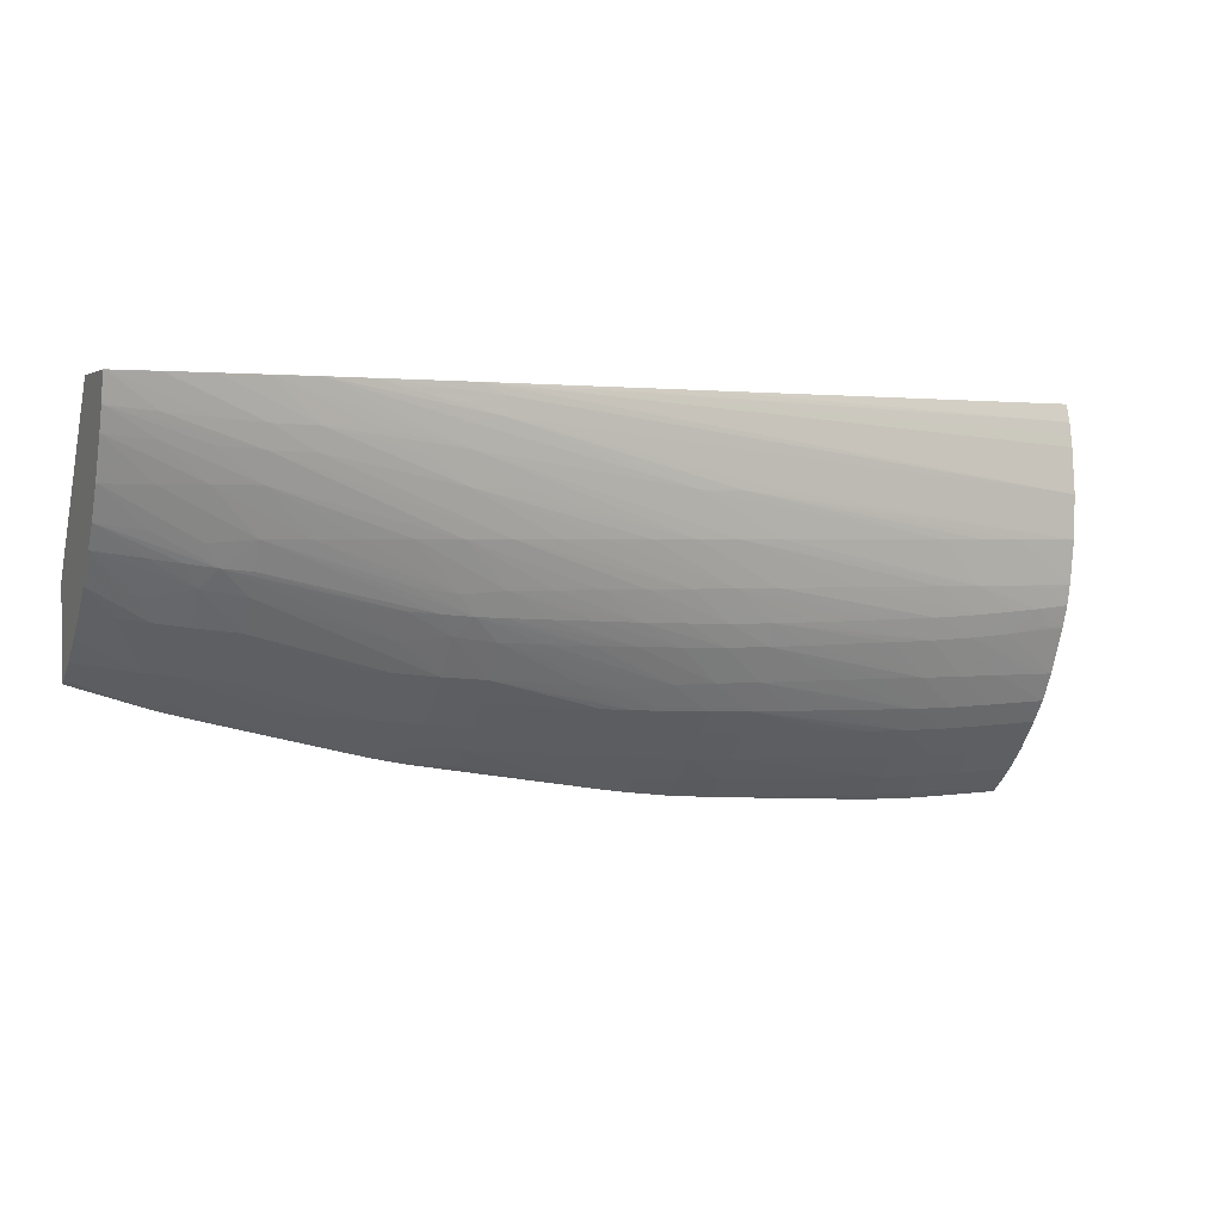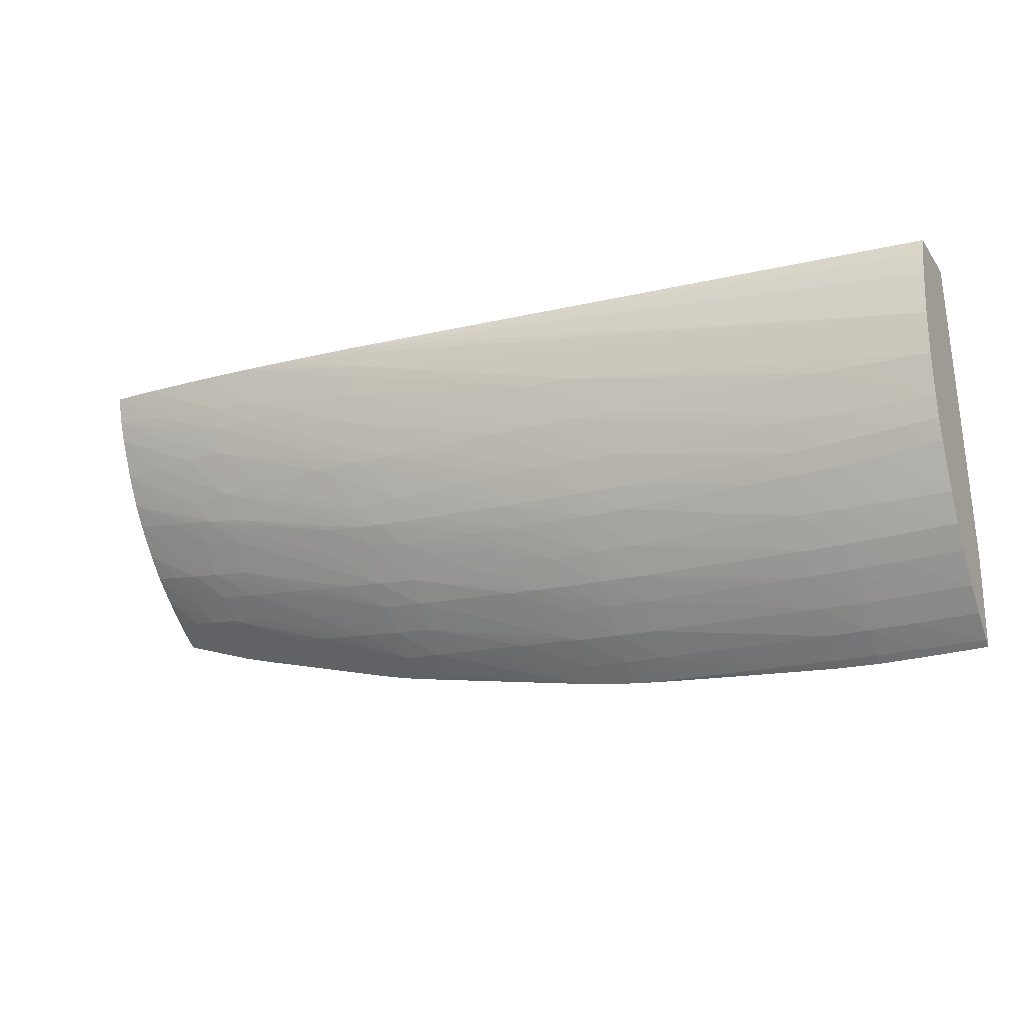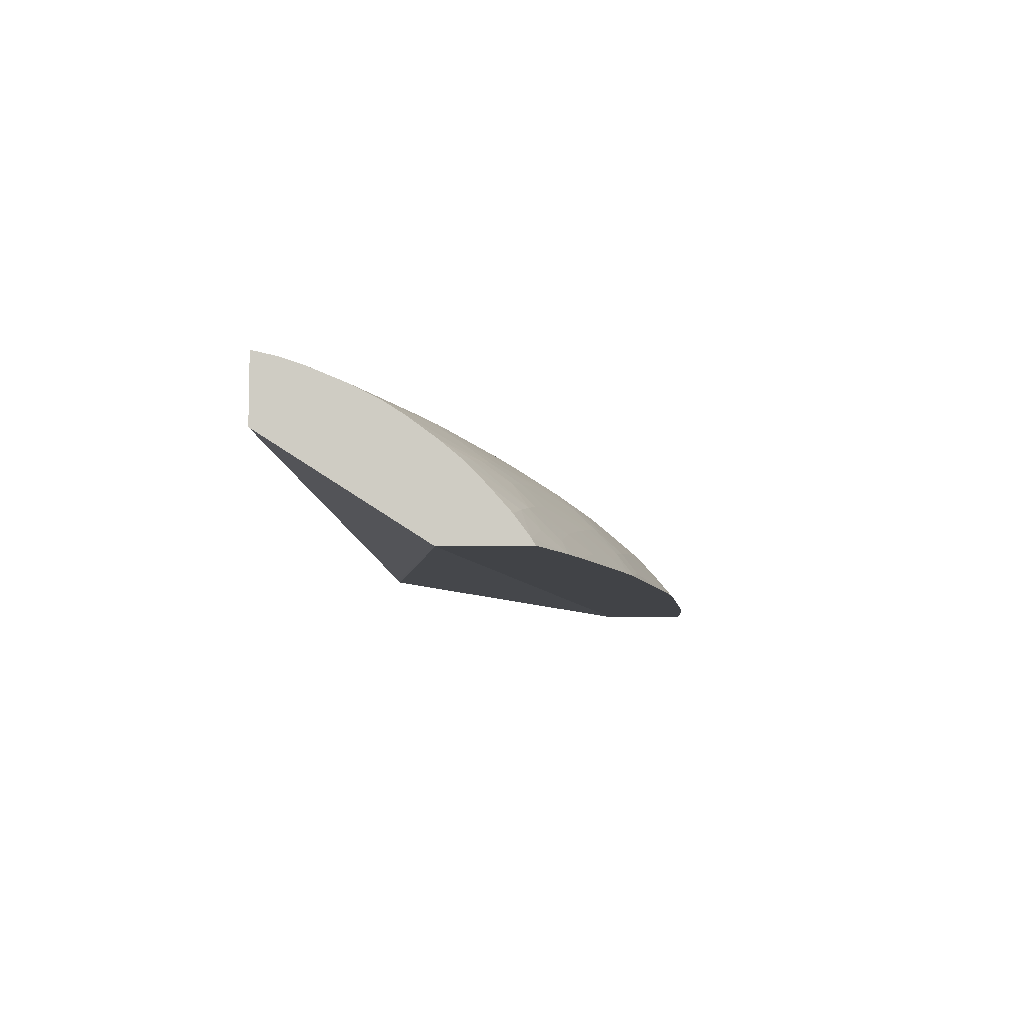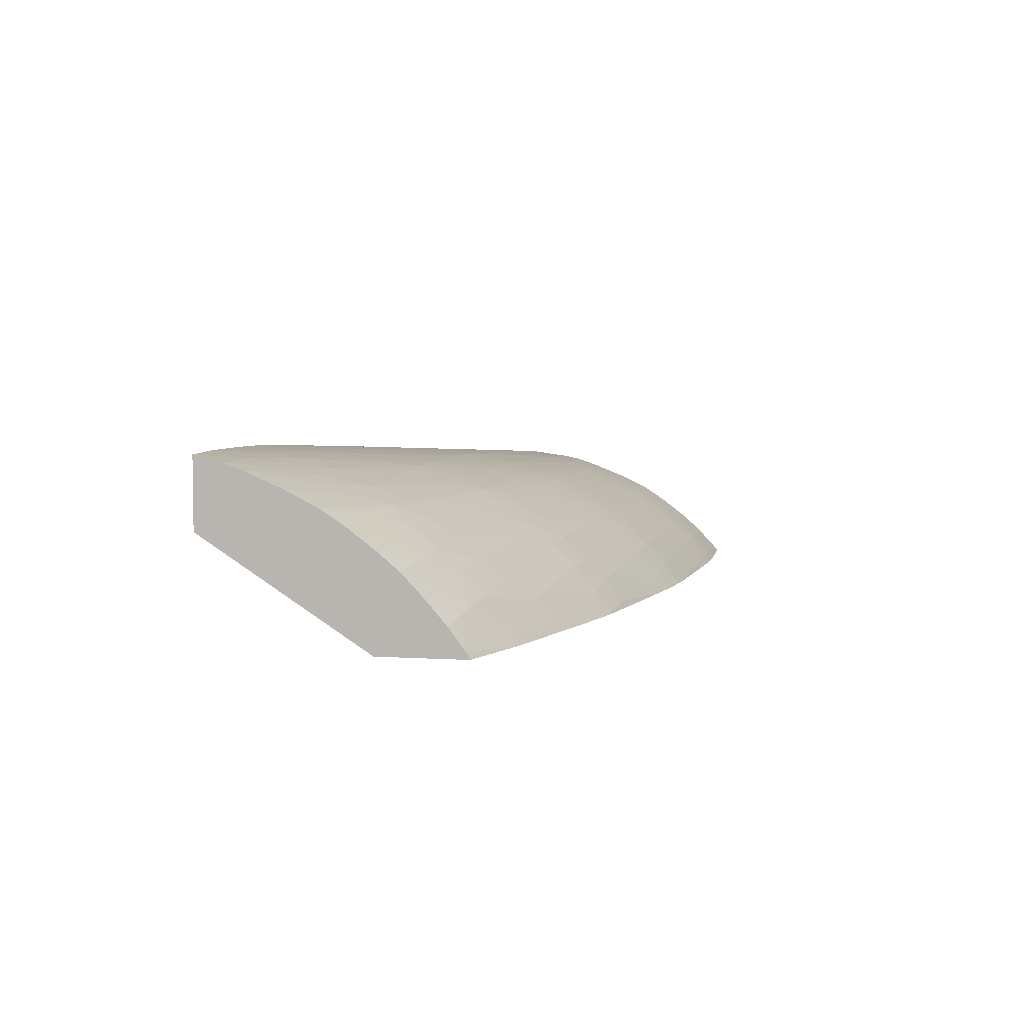
<metadata>
{"format":"obj","ext":"obj","renderer":"f3d","projection":"perspective","resolution":1024,"background":"white","views":[{"elev":1.8,"azim":155.6,"up":"+Z"},{"elev":-22.2,"azim":-153.8,"up":"+Z"},{"elev":-7.2,"azim":94.6,"up":"+Y"},{"elev":4.9,"azim":101.5,"up":"+Y"}]}
</metadata>
<code>
v 2.007 0.7234 -1.553
v 1.984 0.7234 -1.552
v 2.007 0.7277 -1.549
v 2.03 0.7274 -1.549
v 2.03 0.7234 -1.552
v 1.984 0.7275 -1.549
v 1.961 0.7234 -1.552
v 2.007 0.7392 -1.539
v 2.03 0.7389 -1.539
v 2.053 0.7267 -1.548
v 2.076 0.7374 -1.538
v 2.099 0.7366 -1.537
v 2.053 0.7234 -1.551
v 1.984 0.739 -1.539
v 1.956 0.7234 -1.552
v 1.961 0.7271 -1.549
v 2.007 0.7496 -1.528
v 2.03 0.7496 -1.528
v 2.053 0.7492 -1.527
v 2.076 0.7488 -1.526
v 2.122 0.7479 -1.525
v 2.122 0.7356 -1.537
v 2.076 0.7259 -1.548
v 2.076 0.7234 -1.55
v 1.984 0.7492 -1.527
v 1.95 0.7269 -1.549
v 1.961 0.7385 -1.538
v 1.95 0.7234 -1.552
v 2.007 0.7611 -1.513
v 2.03 0.761 -1.513
v 2.053 0.7607 -1.513
v 2.076 0.7603 -1.513
v 2.122 0.7594 -1.512
v 2.145 0.7587 -1.511
v 2.145 0.7472 -1.524
v 2.145 0.7345 -1.536
v 2.122 0.7242 -1.546
v 2.099 0.7251 -1.547
v 2.099 0.7234 -1.548
v 1.961 0.7488 -1.527
v 1.95 0.7383 -1.538
v 1.95 0.7234 -1.502
v 2.007 0.7688 -1.502
v 2.03 0.7689 -1.502
v 1.95 0.7486 -1.527
v 1.984 0.7607 -1.513
v 2.053 0.7688 -1.501
v 2.076 0.7686 -1.501
v 2.099 0.7685 -1.501
v 2.122 0.7683 -1.5
v 2.145 0.7679 -1.5
v 2.168 0.7671 -1.499
v 2.185 0.7664 -1.498
v 2.168 0.7574 -1.51
v 2.168 0.746 -1.523
v 2.168 0.7327 -1.534
v 2.164 0.7234 -1.543
v 2.145 0.7234 -1.545
v 2.136 0.7234 -1.546
v 2.122 0.7234 -1.547
v 1.95 0.7498 -1.348
v 2.444 0.7234 -1.435
v 2.007 0.7774 -1.486
v 2.03 0.7777 -1.486
v 1.984 0.7685 -1.501
v 2.053 0.7777 -1.486
v 2.076 0.7775 -1.486
v 2.099 0.7774 -1.486
v 2.122 0.7772 -1.486
v 1.95 0.7601 -1.512
v 1.961 0.7603 -1.512
v 2.145 0.7766 -1.486
v 2.168 0.7754 -1.486
v 2.192 0.7724 -1.488
v 2.214 0.7729 -1.484
v 2.236 0.7722 -1.483
v 2.259 0.7713 -1.481
v 2.2 0.7657 -1.497
v 2.191 0.7443 -1.521
v 2.259 0.7623 -1.493
v 2.259 0.7508 -1.505
v 2.177 0.7234 -1.541
v 2.168 0.7234 -1.542
v 2.204 0.7433 -1.52
v 2.22 0.742 -1.519
v 2.236 0.7405 -1.518
v 1.961 0.7503 -1.348
v 1.95 0.7869 -1.348
v 2.444 0.7234 -1.481
v 2.444 0.7797 -1.348
v 2.007 0.7859 -1.466
v 2.03 0.7862 -1.467
v 1.961 0.768 -1.5
v 1.95 0.7678 -1.5
v 1.984 0.7765 -1.486
v 2.053 0.7863 -1.467
v 2.076 0.7863 -1.467
v 2.099 0.7863 -1.468
v 2.122 0.7863 -1.468
v 2.145 0.7861 -1.468
v 2.168 0.7857 -1.467
v 2.191 0.7851 -1.467
v 2.214 0.7844 -1.466
v 2.236 0.7836 -1.465
v 2.259 0.7828 -1.464
v 2.281 0.7826 -1.461
v 2.282 0.77 -1.479
v 2.282 0.7604 -1.491
v 2.282 0.7489 -1.503
v 2.259 0.7384 -1.516
v 2.183 0.7234 -1.54
v 1.95 0.7895 -1.357
v 2.168 0.8039 -1.348
v 2.443 0.7234 -1.481
v 2.444 0.7269 -1.479
v 2.444 0.8162 -1.348
v 2.007 0.7899 -1.454
v 2.03 0.7902 -1.455
v 1.961 0.7755 -1.486
v 1.95 0.7751 -1.486
v 1.984 0.7854 -1.464
v 1.984 0.7894 -1.453
v 2.053 0.7904 -1.456
v 2.076 0.7906 -1.456
v 2.099 0.7908 -1.456
v 2.122 0.791 -1.457
v 2.145 0.7911 -1.456
v 2.168 0.791 -1.456
v 2.191 0.7908 -1.455
v 2.214 0.7904 -1.454
v 2.236 0.7899 -1.453
v 2.259 0.7894 -1.452
v 2.273 0.789 -1.451
v 2.288 0.7883 -1.45
v 2.305 0.7874 -1.449
v 2.305 0.7783 -1.463
v 2.305 0.7682 -1.477
v 2.374 0.7828 -1.442
v 2.322 0.7668 -1.475
v 2.337 0.7654 -1.473
v 2.351 0.7639 -1.472
v 2.305 0.7578 -1.488
v 2.374 0.7614 -1.469
v 2.305 0.7463 -1.5
v 2.282 0.7357 -1.514
v 2.259 0.7269 -1.525
v 2.26 0.7234 -1.527
v 1.95 0.7906 -1.363
v 2.261 0.8112 -1.348
v 2.278 0.8125 -1.348
v 2.403 0.7234 -1.494
v 2.421 0.7331 -1.482
v 2.429 0.7418 -1.473
v 2.444 0.7378 -1.471
v 2.444 0.8162 -1.348
v 2.443 0.8162 -1.348
v 2.443 0.8162 -1.348
v 2.007 0.7933 -1.44
v 2.03 0.7941 -1.44
v 2.053 0.7947 -1.44
v 2.076 0.7952 -1.44
v 2.122 0.7964 -1.44
v 2.145 0.7967 -1.44
v 1.95 0.7847 -1.462
v 1.961 0.7856 -1.461
v 1.968 0.7891 -1.452
v 2.168 0.7968 -1.44
v 2.191 0.7966 -1.44
v 2.214 0.7961 -1.44
v 2.236 0.7956 -1.44
v 2.259 0.7948 -1.44
v 2.281 0.7929 -1.441
v 2.305 0.7931 -1.437
v 2.374 0.7972 -1.417
v 2.374 0.7903 -1.431
v 2.328 0.786 -1.446
v 2.389 0.7894 -1.429
v 2.374 0.7713 -1.458
v 2.397 0.7819 -1.438
v 2.397 0.7692 -1.455
v 2.397 0.7586 -1.467
v 2.374 0.75 -1.481
v 2.322 0.7443 -1.498
v 2.337 0.7422 -1.496
v 2.306 0.7303 -1.513
v 2.301 0.7234 -1.52
v 2.298 0.7234 -1.52
v 2.282 0.7243 -1.523
v 2.282 0.7234 -1.524
v 1.95 0.7918 -1.37
v 2.267 0.8121 -1.353
v 1.95 0.7942 -1.394
v 2.328 0.8152 -1.348
v 2.328 0.8152 -1.348
v 2.392 0.7234 -1.497
v 2.398 0.7304 -1.49
v 2.413 0.7447 -1.476
v 2.444 0.7515 -1.459
v 2.443 0.7386 -1.471
v 2.444 0.7383 -1.471
v 2.444 0.8127 -1.362
v 2.443 0.8127 -1.362
v 2.42 0.8132 -1.364
v 2.397 0.8135 -1.366
v 2.42 0.8168 -1.348
v 2.42 0.8168 -1.348
v 2.007 0.7967 -1.417
v 2.03 0.7977 -1.417
v 2.122 0.8013 -1.417
v 2.145 0.8021 -1.417
v 1.984 0.7923 -1.44
v 2.168 0.8027 -1.417
v 2.191 0.803 -1.417
v 2.214 0.8031 -1.417
v 1.95 0.7885 -1.45
v 1.953 0.7886 -1.45
v 1.961 0.7908 -1.441
v 2.236 0.8031 -1.417
v 2.259 0.803 -1.417
v 2.282 0.8026 -1.417
v 2.305 0.8016 -1.417
v 2.328 0.8002 -1.417
v 2.351 0.7988 -1.417
v 2.397 0.8047 -1.394
v 2.42 0.8026 -1.394
v 2.397 0.7939 -1.418
v 2.42 0.7933 -1.413
v 2.443 0.7917 -1.41
v 2.444 0.7916 -1.41
v 2.405 0.7881 -1.427
v 2.42 0.7867 -1.425
v 2.443 0.7843 -1.421
v 2.421 0.7742 -1.442
v 2.414 0.7673 -1.453
v 2.429 0.7653 -1.45
v 2.397 0.7471 -1.478
v 2.351 0.7401 -1.495
v 2.351 0.7287 -1.504
v 2.312 0.7234 -1.517
v 2.288 0.7234 -1.522
v 2.267 0.8121 -1.363
v 1.984 0.796 -1.394
v 1.95 0.7938 -1.417
v 2.351 0.8162 -1.348
v 2.351 0.8162 -1.348
v 2.383 0.7234 -1.499
v 2.374 0.7249 -1.501
v 2.374 0.7364 -1.492
v 2.443 0.7631 -1.448
v 2.444 0.763 -1.448
v 2.444 0.8086 -1.373
v 2.443 0.8087 -1.374
v 2.42 0.8096 -1.376
v 2.397 0.8103 -1.377
v 2.374 0.8109 -1.379
v 2.374 0.8136 -1.368
v 2.397 0.8169 -1.348
v 2.397 0.8169 -1.348
v 1.95 0.7907 -1.439
v 1.984 0.7955 -1.417
v 2.145 0.8048 -1.394
v 2.168 0.8058 -1.394
v 2.282 0.8111 -1.377
v 2.259 0.808 -1.394
v 2.282 0.8084 -1.394
v 1.95 0.7889 -1.448
v 2.351 0.8111 -1.38
v 2.374 0.8063 -1.394
v 2.443 0.8 -1.394
v 2.444 0.7998 -1.394
v 2.444 0.7842 -1.421
v 2.443 0.7728 -1.437
v 2.444 0.7727 -1.437
v 2.282 0.8124 -1.366
v 2.122 0.8036 -1.394
v 2.03 0.7986 -1.394
v 2.374 0.8167 -1.348
v 2.374 0.8167 -1.348
v 2.351 0.8136 -1.369
v 2.328 0.8132 -1.368
v 2.305 0.8112 -1.379
f 1 2 3
f 1 3 4
f 1 4 5
f 1 5 13
f 1 13 24
f 1 24 39
f 1 39 60
f 1 60 59
f 1 59 58
f 1 58 57
f 1 57 83
f 1 83 82
f 1 82 111
f 1 111 147
f 1 147 189
f 1 189 240
f 1 240 187
f 1 187 186
f 1 186 239
f 1 239 246
f 1 246 195
f 1 195 151
f 1 151 114
f 1 114 89
f 1 89 62
f 1 62 42
f 1 42 28
f 1 28 15
f 1 15 7
f 1 7 2
f 2 6 3
f 2 7 6
f 3 8 9
f 3 9 4
f 3 6 8
f 4 10 5
f 4 9 11
f 4 11 12
f 4 12 10
f 5 10 13
f 6 14 8
f 6 7 15
f 6 15 16
f 6 16 14
f 8 17 18
f 8 18 9
f 8 14 17
f 9 18 19
f 9 19 20
f 9 20 21
f 9 21 11
f 10 12 22
f 10 22 23
f 10 23 13
f 11 21 12
f 12 21 22
f 13 23 24
f 14 25 17
f 14 16 26
f 14 26 27
f 14 27 25
f 15 28 16
f 16 28 26
f 17 29 30
f 17 30 18
f 17 25 29
f 18 30 31
f 18 31 32
f 18 32 33
f 18 33 19
f 19 33 20
f 20 33 21
f 21 33 34
f 21 34 35
f 21 35 22
f 22 35 36
f 22 36 37
f 22 37 38
f 22 38 23
f 23 38 24
f 24 38 39
f 25 27 40
f 25 40 29
f 26 28 42
f 26 42 61
f 26 61 88
f 26 88 112
f 26 112 148
f 26 148 190
f 26 190 192
f 26 192 243
f 26 243 259
f 26 259 266
f 26 266 215
f 26 215 164
f 26 164 120
f 26 120 94
f 26 94 70
f 26 70 45
f 26 45 41
f 26 41 27
f 27 41 45
f 27 45 40
f 29 43 44
f 29 44 30
f 29 40 45
f 29 45 46
f 29 46 43
f 30 44 47
f 30 47 48
f 30 48 49
f 30 49 50
f 30 50 31
f 31 50 32
f 32 50 33
f 33 50 51
f 33 51 34
f 34 51 52
f 34 52 53
f 34 53 54
f 34 54 35
f 35 54 55
f 35 55 36
f 36 55 56
f 36 56 57
f 36 57 58
f 36 58 37
f 37 58 59
f 37 59 60
f 37 60 39
f 37 39 38
f 42 62 61
f 43 63 64
f 43 64 44
f 43 46 65
f 43 65 63
f 44 64 66
f 44 66 67
f 44 67 68
f 44 68 69
f 44 69 47
f 45 70 71
f 45 71 46
f 46 71 65
f 47 69 48
f 48 69 49
f 49 69 50
f 50 69 72
f 50 72 51
f 51 72 73
f 51 73 52
f 52 73 74
f 52 74 75
f 52 75 53
f 53 75 76
f 53 76 77
f 53 77 78
f 53 78 54
f 54 78 55
f 55 79 56
f 55 78 80
f 55 80 81
f 55 81 79
f 56 82 83
f 56 83 57
f 56 79 84
f 56 84 85
f 56 85 86
f 56 86 82
f 61 87 90
f 61 90 116
f 61 116 157
f 61 157 206
f 61 206 258
f 61 258 277
f 61 277 244
f 61 244 193
f 61 193 150
f 61 150 149
f 61 149 113
f 61 113 88
f 61 62 87
f 62 89 115
f 62 115 154
f 62 154 200
f 62 200 198
f 62 198 250
f 62 250 273
f 62 273 271
f 62 271 229
f 62 229 270
f 62 270 251
f 62 251 201
f 62 201 155
f 62 155 116
f 62 116 90
f 62 90 87
f 63 91 92
f 63 92 64
f 63 65 93
f 63 93 94
f 63 94 95
f 63 95 91
f 64 92 96
f 64 96 97
f 64 97 98
f 64 98 99
f 64 99 66
f 65 71 70
f 65 70 93
f 66 99 67
f 67 99 68
f 68 99 69
f 69 99 100
f 69 100 72
f 70 94 93
f 72 100 101
f 72 101 102
f 72 102 73
f 73 102 103
f 73 103 104
f 73 104 105
f 73 105 74
f 74 105 75
f 75 105 76
f 76 105 77
f 77 105 106
f 77 106 107
f 77 107 80
f 77 80 78
f 79 81 84
f 80 107 108
f 80 108 81
f 81 108 109
f 81 109 110
f 81 110 86
f 81 86 85
f 81 85 84
f 82 86 110
f 82 110 111
f 88 113 112
f 89 114 115
f 91 117 118
f 91 118 92
f 91 95 119
f 91 119 120
f 91 120 121
f 91 121 122
f 91 122 117
f 92 118 123
f 92 123 124
f 92 124 125
f 92 125 126
f 92 126 96
f 94 120 119
f 94 119 95
f 96 126 97
f 97 126 98
f 98 126 99
f 99 126 127
f 99 127 100
f 100 127 128
f 100 128 129
f 100 129 101
f 101 129 130
f 101 130 102
f 102 130 131
f 102 131 132
f 102 132 103
f 103 132 133
f 103 133 104
f 104 133 105
f 105 133 106
f 106 133 134
f 106 134 135
f 106 135 136
f 106 136 107
f 107 137 108
f 107 136 138
f 107 138 137
f 108 137 139
f 108 139 140
f 108 140 141
f 108 141 142
f 108 142 109
f 109 142 143
f 109 143 144
f 109 144 145
f 109 145 110
f 110 145 146
f 110 146 111
f 111 146 147
f 112 113 149
f 112 149 150
f 112 150 148
f 114 151 115
f 115 152 153
f 115 153 154
f 115 151 152
f 116 155 156
f 116 156 157
f 117 158 159
f 117 159 160
f 117 160 161
f 117 161 162
f 117 162 118
f 117 122 158
f 118 162 163
f 118 163 123
f 120 164 121
f 121 164 165
f 121 165 166
f 121 166 122
f 122 166 158
f 123 163 124
f 124 163 125
f 125 163 126
f 126 163 167
f 126 167 127
f 127 167 168
f 127 168 128
f 128 168 169
f 128 169 129
f 129 169 170
f 129 170 171
f 129 171 130
f 130 171 131
f 131 171 132
f 132 171 133
f 133 172 173
f 133 173 174
f 133 174 134
f 133 171 172
f 134 174 175
f 134 175 135
f 135 176 136
f 135 175 177
f 135 177 176
f 136 176 177
f 136 177 138
f 137 138 178
f 137 178 139
f 138 177 179
f 138 179 178
f 139 178 140
f 140 178 180
f 140 180 141
f 141 180 143
f 141 143 142
f 143 180 181
f 143 181 182
f 143 182 144
f 144 183 145
f 144 182 183
f 145 183 184
f 145 184 185
f 145 185 186
f 145 186 187
f 145 187 188
f 145 188 146
f 146 188 147
f 147 188 189
f 148 150 190
f 150 191 192
f 150 192 190
f 150 193 194
f 150 194 191
f 151 195 196
f 151 196 197
f 151 197 152
f 152 197 153
f 153 198 199
f 153 199 154
f 153 197 198
f 154 199 200
f 155 201 202
f 155 202 203
f 155 203 156
f 156 203 204
f 156 204 205
f 156 205 206
f 156 206 157
f 158 207 208
f 158 208 209
f 158 209 210
f 158 210 159
f 158 166 211
f 158 211 207
f 159 210 160
f 160 210 161
f 161 210 212
f 161 212 162
f 162 212 163
f 163 212 213
f 163 213 214
f 163 214 167
f 164 215 216
f 164 216 166
f 164 166 165
f 166 216 217
f 166 217 211
f 167 214 218
f 167 218 219
f 167 219 168
f 168 219 169
f 169 219 220
f 169 220 170
f 170 220 171
f 171 220 221
f 171 221 172
f 172 221 222
f 172 222 223
f 172 223 173
f 173 223 174
f 174 223 224
f 174 224 225
f 174 225 226
f 174 226 177
f 174 177 175
f 177 226 227
f 177 227 228
f 177 228 229
f 177 229 230
f 177 230 179
f 178 179 180
f 179 230 231
f 179 231 232
f 179 232 233
f 179 233 180
f 180 233 234
f 180 234 181
f 181 234 235
f 181 235 197
f 181 197 236
f 181 236 182
f 182 236 183
f 183 236 184
f 184 236 237
f 184 237 185
f 185 237 186
f 186 237 238
f 186 238 239
f 187 240 188
f 188 240 189
f 191 194 241
f 191 241 192
f 192 242 243
f 192 241 242
f 193 244 245
f 193 245 194
f 194 245 241
f 195 246 196
f 196 246 247
f 196 247 248
f 196 248 197
f 197 248 236
f 197 235 249
f 197 249 250
f 197 250 198
f 198 200 199
f 201 251 252
f 201 252 202
f 202 252 253
f 202 253 254
f 202 254 255
f 202 255 203
f 203 255 204
f 204 255 256
f 204 256 205
f 205 256 257
f 205 257 258
f 205 258 206
f 207 211 259
f 207 259 260
f 207 260 261
f 207 261 208
f 208 261 262
f 208 262 209
f 209 262 210
f 210 262 263
f 210 263 212
f 211 217 259
f 212 263 264
f 212 264 265
f 212 265 213
f 213 265 214
f 214 265 218
f 215 266 216
f 216 266 259
f 216 259 217
f 218 265 219
f 219 265 267
f 219 267 255
f 219 255 220
f 220 255 268
f 220 268 221
f 221 268 222
f 222 268 223
f 223 268 224
f 224 268 253
f 224 253 252
f 224 252 225
f 225 252 251
f 225 251 269
f 225 269 226
f 226 269 227
f 227 269 228
f 228 269 270
f 228 270 229
f 229 271 232
f 229 232 231
f 229 231 230
f 232 271 233
f 233 271 272
f 233 272 234
f 234 272 273
f 234 273 235
f 235 273 249
f 236 248 237
f 237 248 238
f 238 248 247
f 238 247 239
f 239 247 246
f 241 245 274
f 241 274 262
f 241 262 261
f 241 261 275
f 241 275 276
f 241 276 242
f 242 276 243
f 243 276 275
f 243 275 261
f 243 261 260
f 243 260 259
f 244 277 245
f 245 277 278
f 245 278 263
f 245 263 274
f 249 273 250
f 251 270 269
f 253 268 254
f 254 268 255
f 255 267 256
f 256 267 279
f 256 279 257
f 257 279 258
f 258 279 278
f 258 278 277
f 262 274 263
f 263 278 280
f 263 280 279
f 263 279 281
f 263 281 265
f 263 265 264
f 265 281 279
f 265 279 267
f 271 273 272
f 278 279 280

</code>
